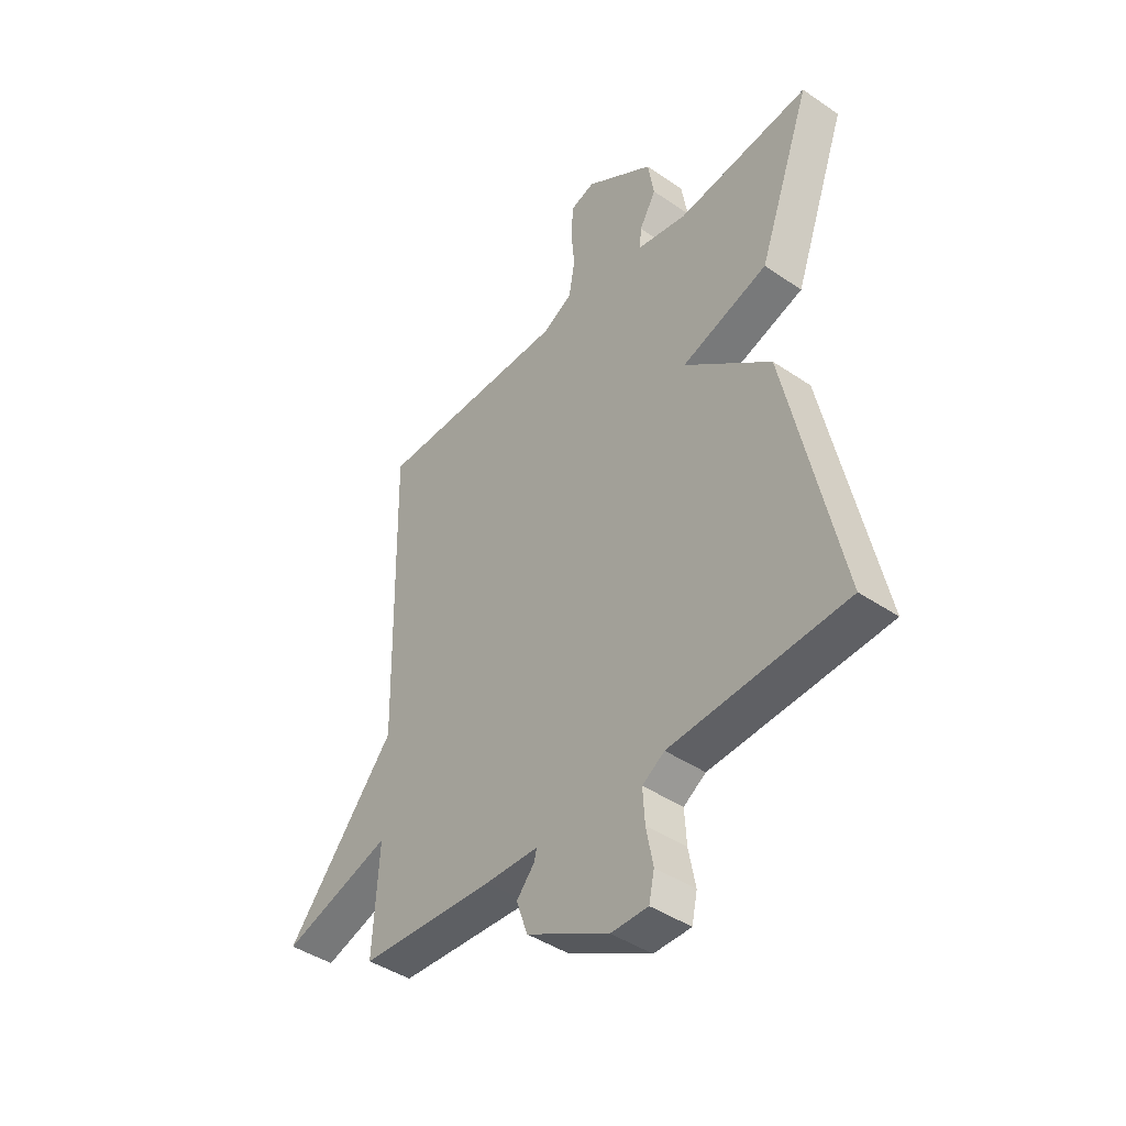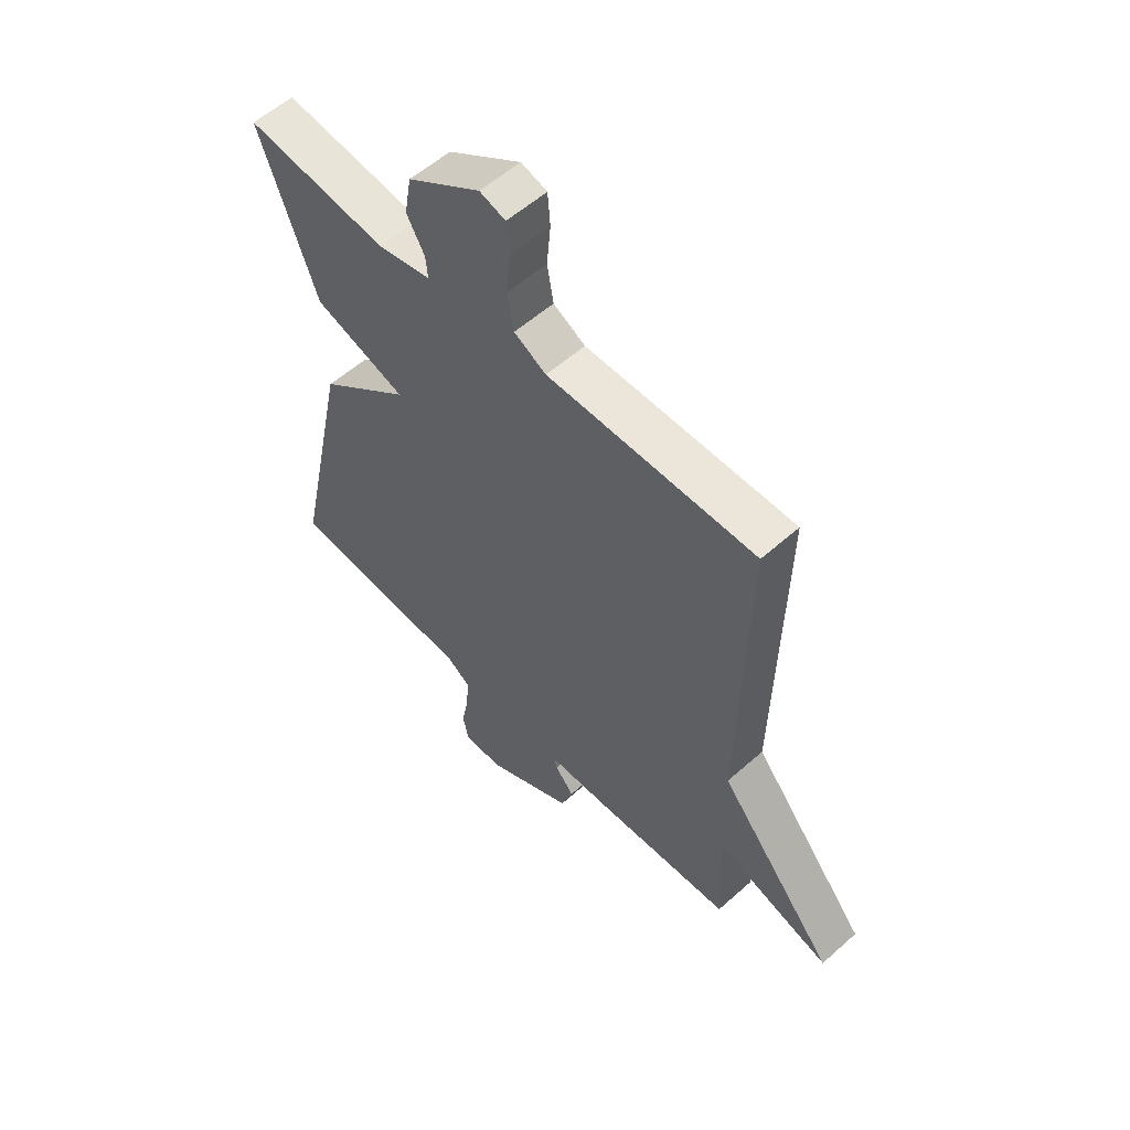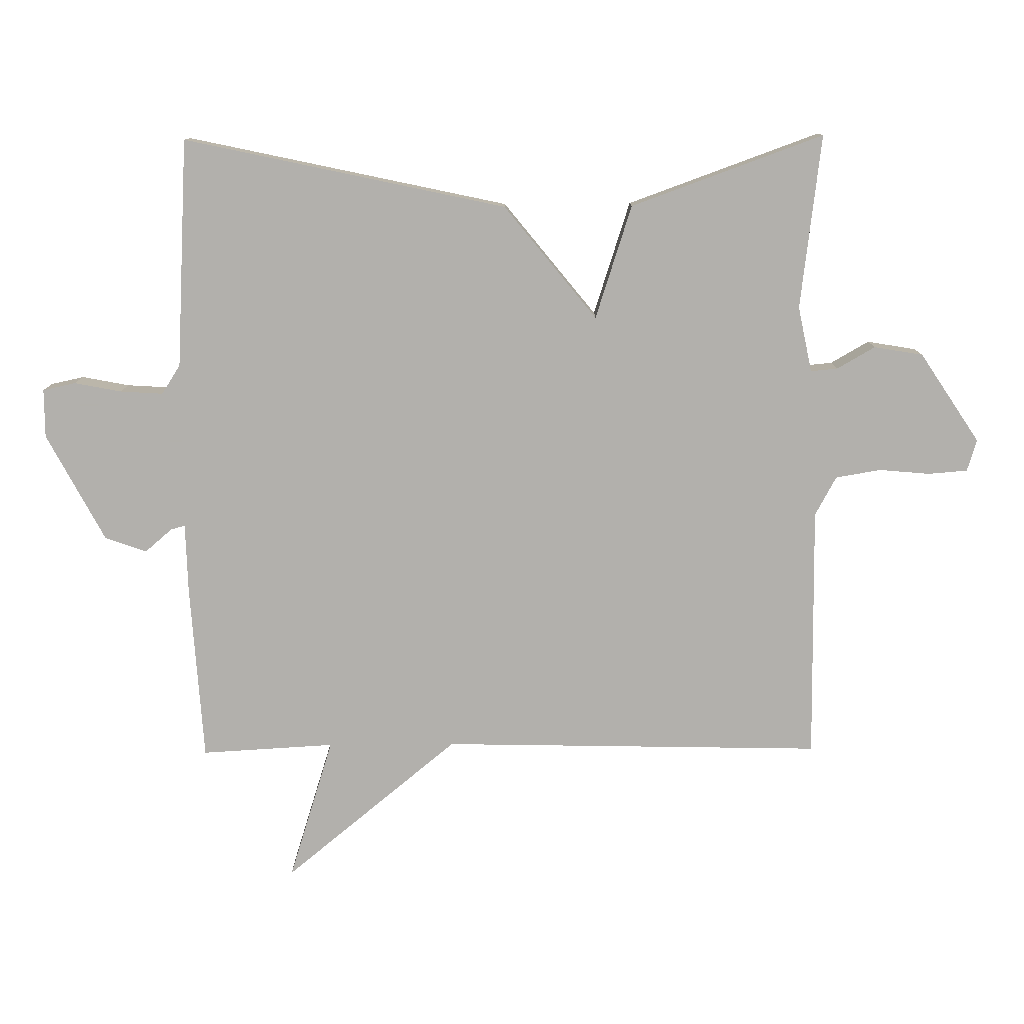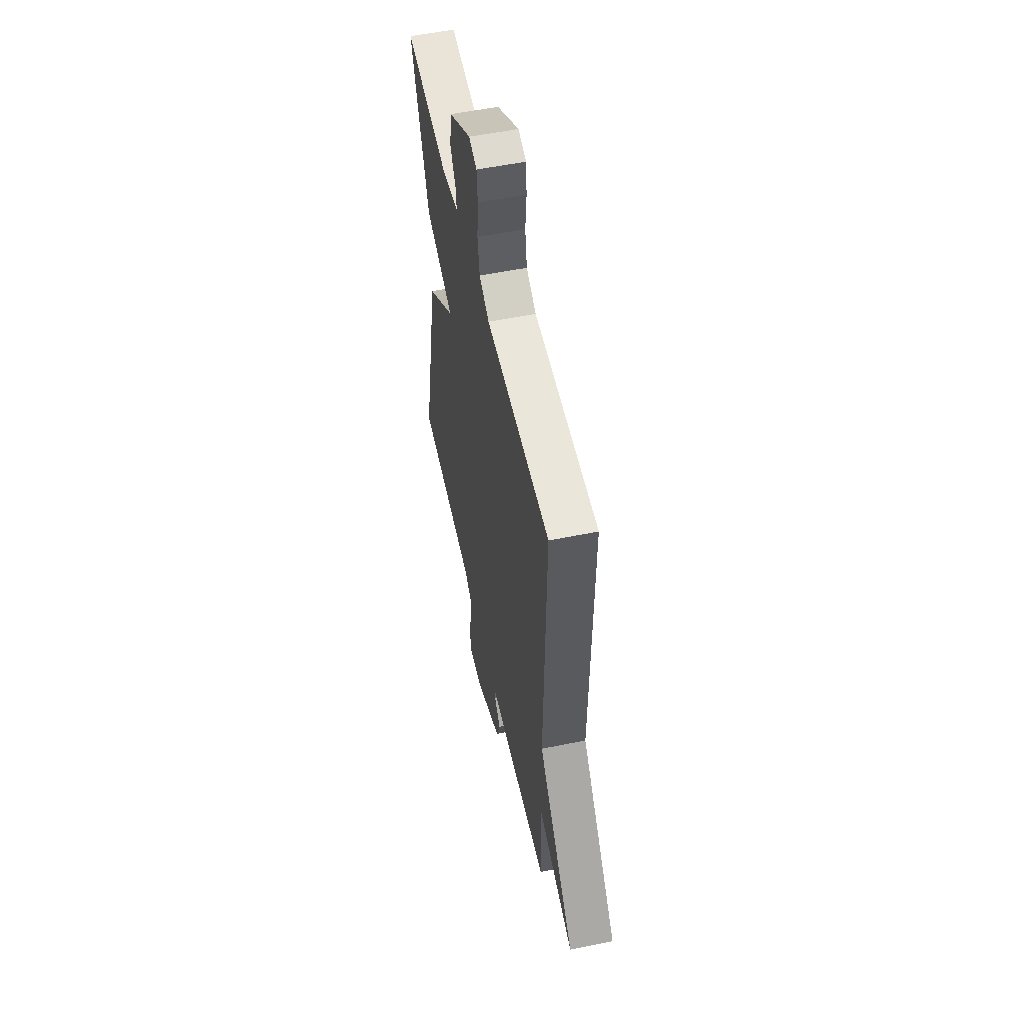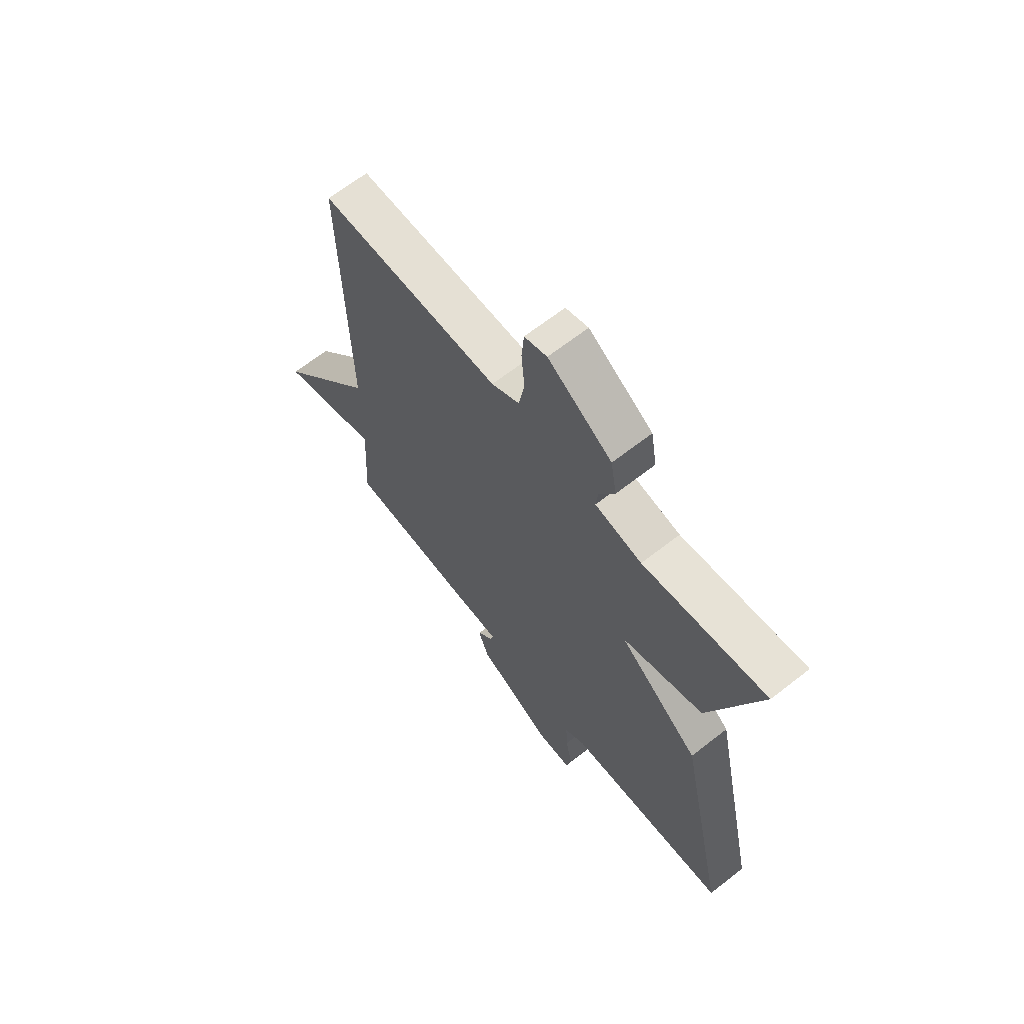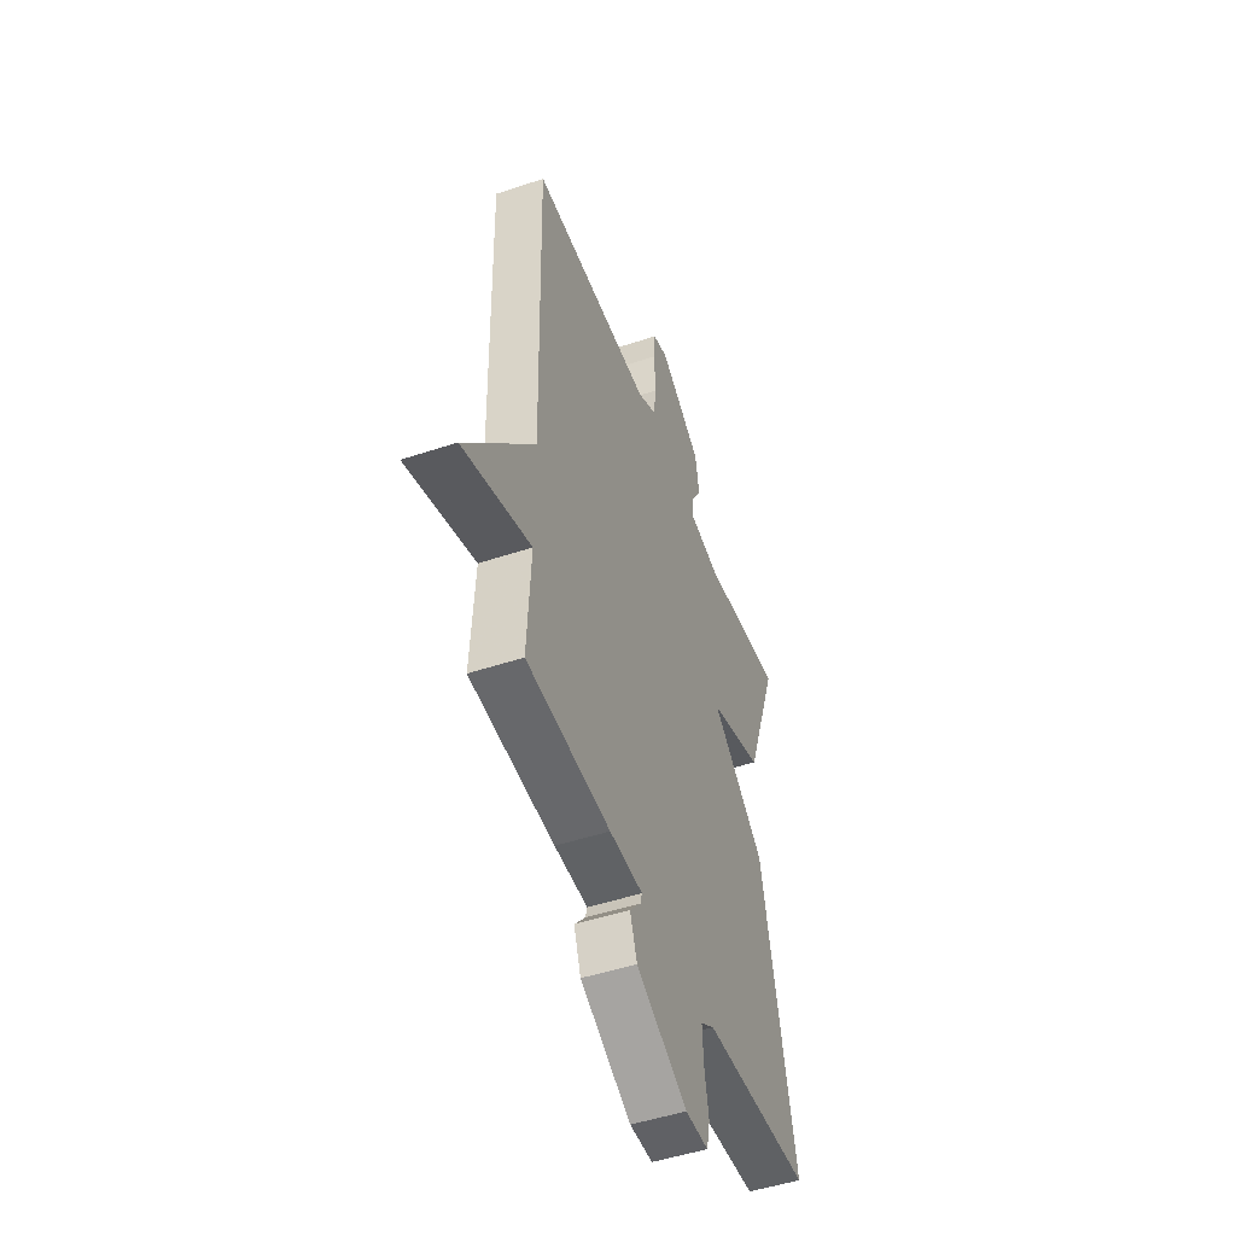
<metadata>
{"format":"obj","ext":"obj","renderer":"f3d","projection":"perspective","resolution":1024,"background":"white","views":[{"elev":-43.1,"azim":-128.9,"up":"+Z"},{"elev":56.7,"azim":47.2,"up":"+Z"},{"elev":-78.6,"azim":-89.6,"up":"+Y"},{"elev":54.8,"azim":77.8,"up":"+Z"},{"elev":65.7,"azim":-128.2,"up":"+Z"},{"elev":-49.1,"azim":110.3,"up":"+Z"}]}
</metadata>
<code>
v -0.5 0.07 -0.5
v -0.392 0.07 0.001
v -0.216 0.07 0.144
v -0.392 0.07 0.201
v -0.5 0.07 0.5
v -0.23 0.07 0.467
v -0.128 0.07 0.488
v -0.132 0.07 0.53
v -0.166 0.07 0.589
v -0.153 0.07 0.665
v -0.014 0.07 0.757
v 0.035 0.07 0.742
v 0.04 0.07 0.681
v 0.033 0.07 0.602
v 0.045 0.07 0.532
v 0.106 0.07 0.499
v 0.5 0.07 0.5
v 0.488 0.07 -0.093
v 0.71 0.07 -0.363
v 0.488 0.07 -0.293
v 0.5 0.07 -0.5
v 0.226 0.07 -0.518
v 0.117 0.07 -0.521
v 0.123 0.07 -0.543
v 0.159 0.07 -0.585
v 0.136 0.07 -0.65
v -0.031 0.07 -0.739
v -0.106 0.07 -0.739
v -0.117 0.07 -0.688
v -0.103 0.07 -0.615
v -0.099 0.07 -0.549
v -0.144 0.07 -0.52
v -0.5 0 -0.5
v -0.392 0 0.001
v -0.216 0 0.144
v -0.392 0 0.201
v -0.5 0 0.5
v -0.23 0 0.467
v -0.128 0 0.488
v -0.132 0 0.53
v -0.166 0 0.589
v -0.153 0 0.665
v -0.014 0 0.757
v 0.035 0 0.742
v 0.04 0 0.681
v 0.033 0 0.602
v 0.045 0 0.532
v 0.106 0 0.499
v 0.5 0 0.5
v 0.488 0 -0.093
v 0.71 0 -0.363
v 0.488 0 -0.293
v 0.5 0 -0.5
v 0.226 0 -0.518
v 0.117 0 -0.521
v 0.123 0 -0.543
v 0.159 0 -0.585
v 0.136 0 -0.65
v -0.031 0 -0.739
v -0.106 0 -0.739
v -0.117 0 -0.688
v -0.103 0 -0.615
v -0.099 0 -0.549
v -0.144 0 -0.52
f 28 29 30
f 27 28 30
f 26 27 30
f 25 26 30
f 24 25 30
f 23 24 30 31
f 20 21 22 23
f 20 23 31 32
f 18 19 20
f 16 17 18
f 20 32 1
f 18 20 1
f 16 18 1
f 15 16 1
f 12 13 14
f 11 12 14
f 10 11 14
f 9 10 14
f 8 9 14
f 7 8 14 15
f 3 4 5 6
f 3 6 7
f 1 2 3
f 15 1 3
f 3 7 15
f 62 61 60
f 62 60 59
f 62 59 58
f 62 58 57
f 62 57 56
f 63 62 56 55
f 55 54 53 52
f 64 63 55 52
f 52 51 50
f 50 49 48
f 33 64 52
f 33 52 50
f 33 50 48
f 33 48 47
f 46 45 44
f 46 44 43
f 46 43 42
f 46 42 41
f 46 41 40
f 47 46 40 39
f 38 37 36 35
f 39 38 35
f 35 34 33
f 35 33 47
f 47 39 35
f 1 33 34 2
f 2 34 35 3
f 3 35 36 4
f 4 36 37 5
f 5 37 38 6
f 6 38 39 7
f 7 39 40 8
f 8 40 41 9
f 9 41 42 10
f 10 42 43 11
f 11 43 44 12
f 12 44 45 13
f 13 45 46 14
f 14 46 47 15
f 15 47 48 16
f 16 48 49 17
f 17 49 50 18
f 18 50 51 19
f 19 51 52 20
f 20 52 53 21
f 21 53 54 22
f 22 54 55 23
f 23 55 56 24
f 24 56 57 25
f 25 57 58 26
f 26 58 59 27
f 27 59 60 28
f 28 60 61 29
f 29 61 62 30
f 30 62 63 31
f 31 63 64 32
f 32 64 33 1

</code>
